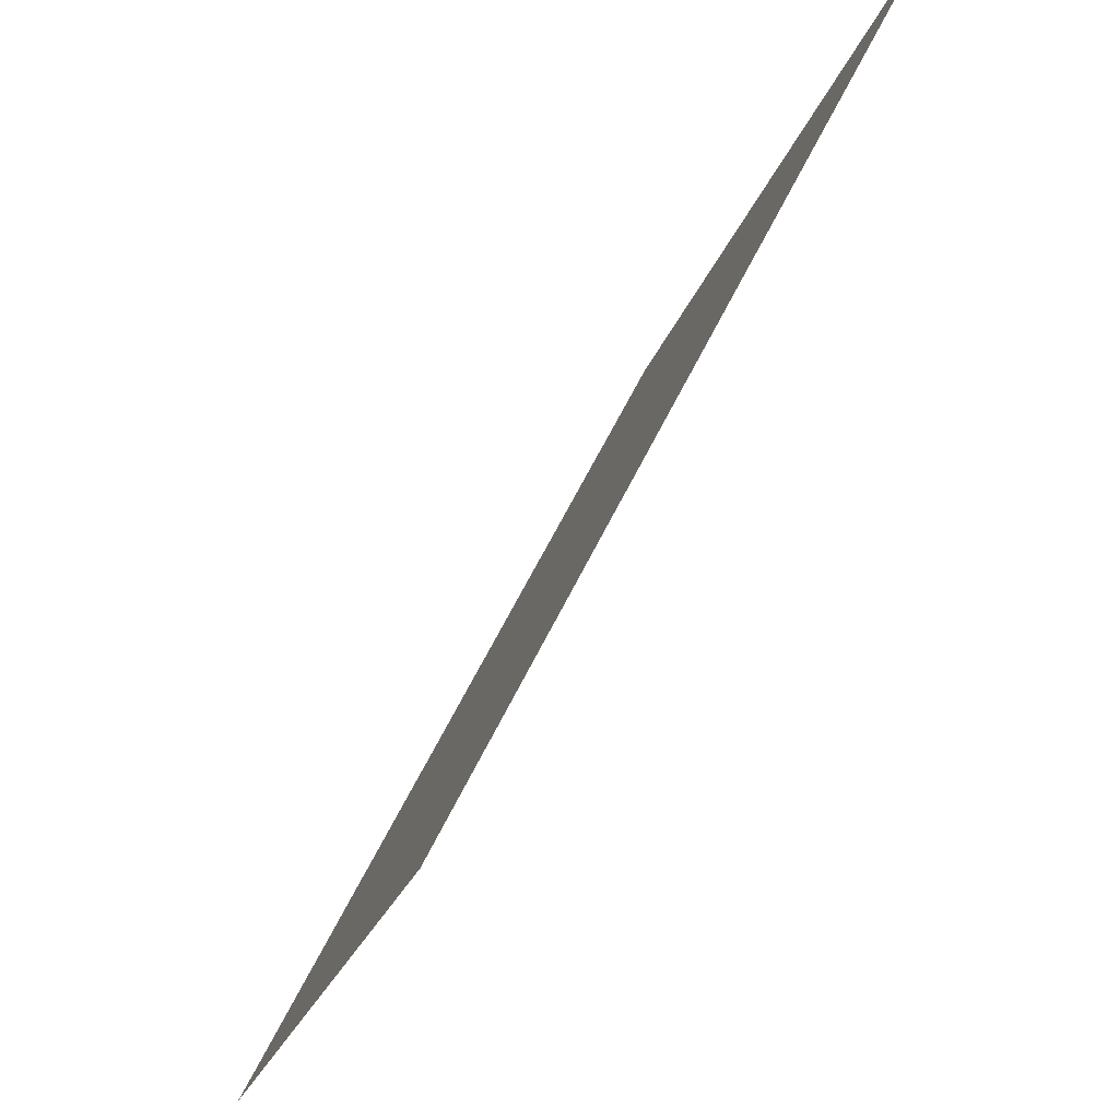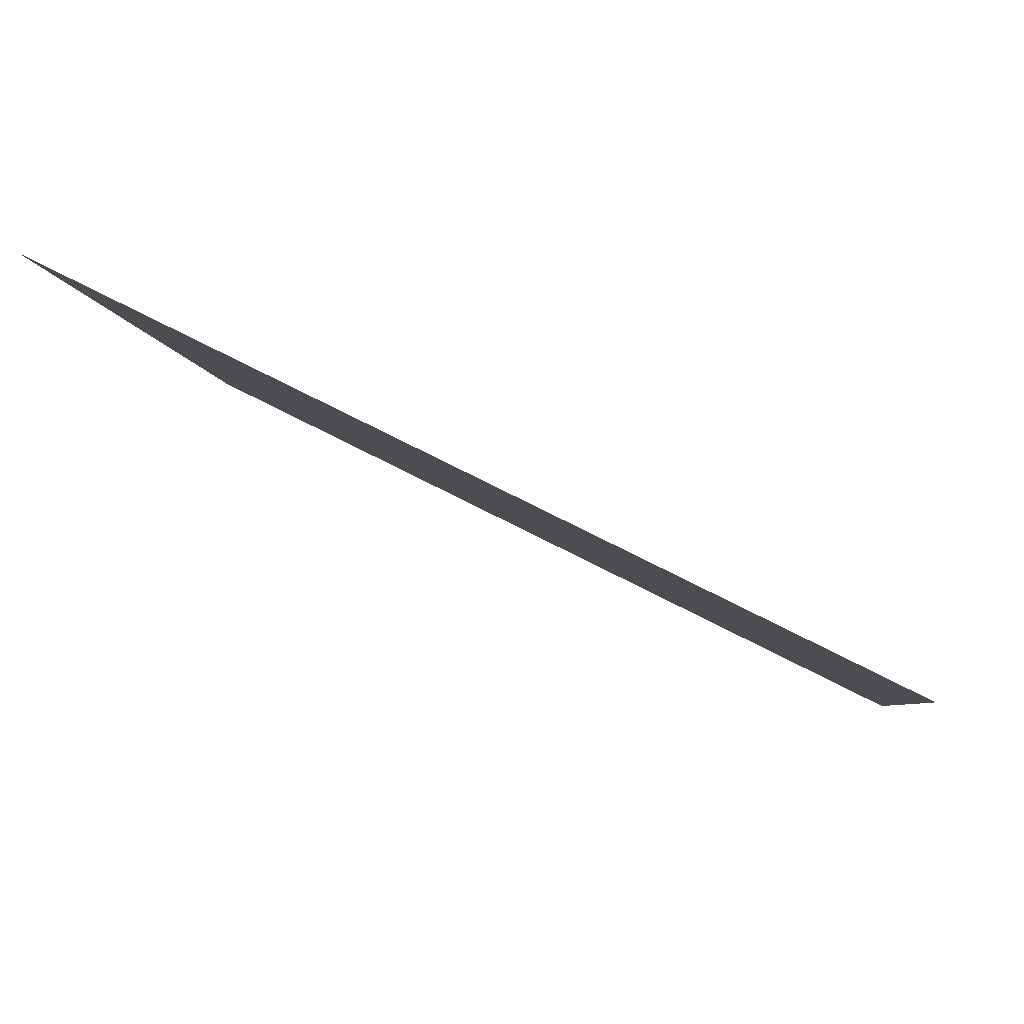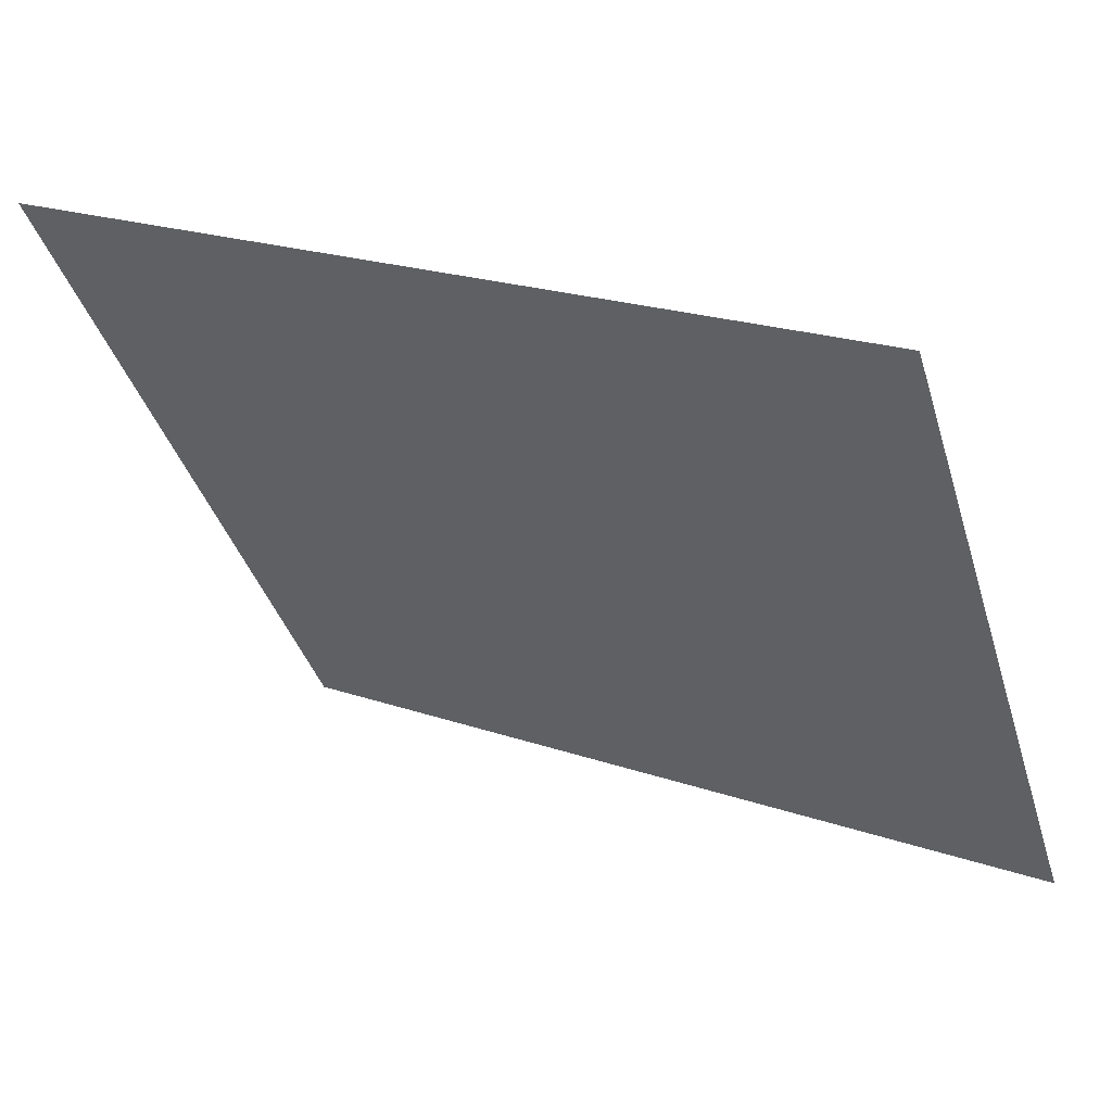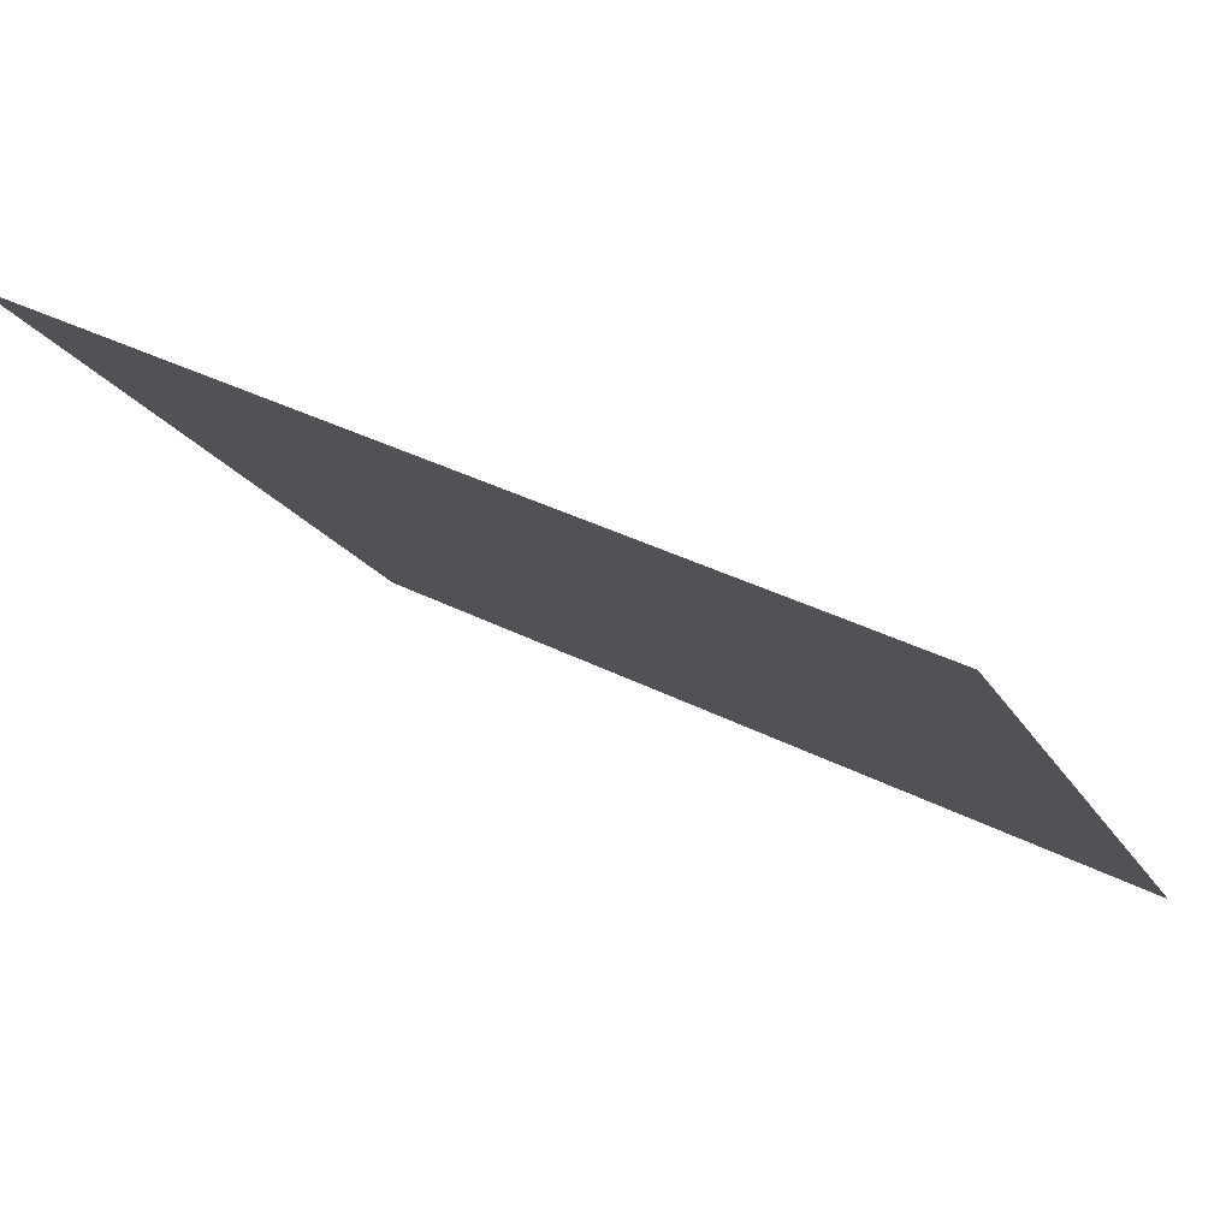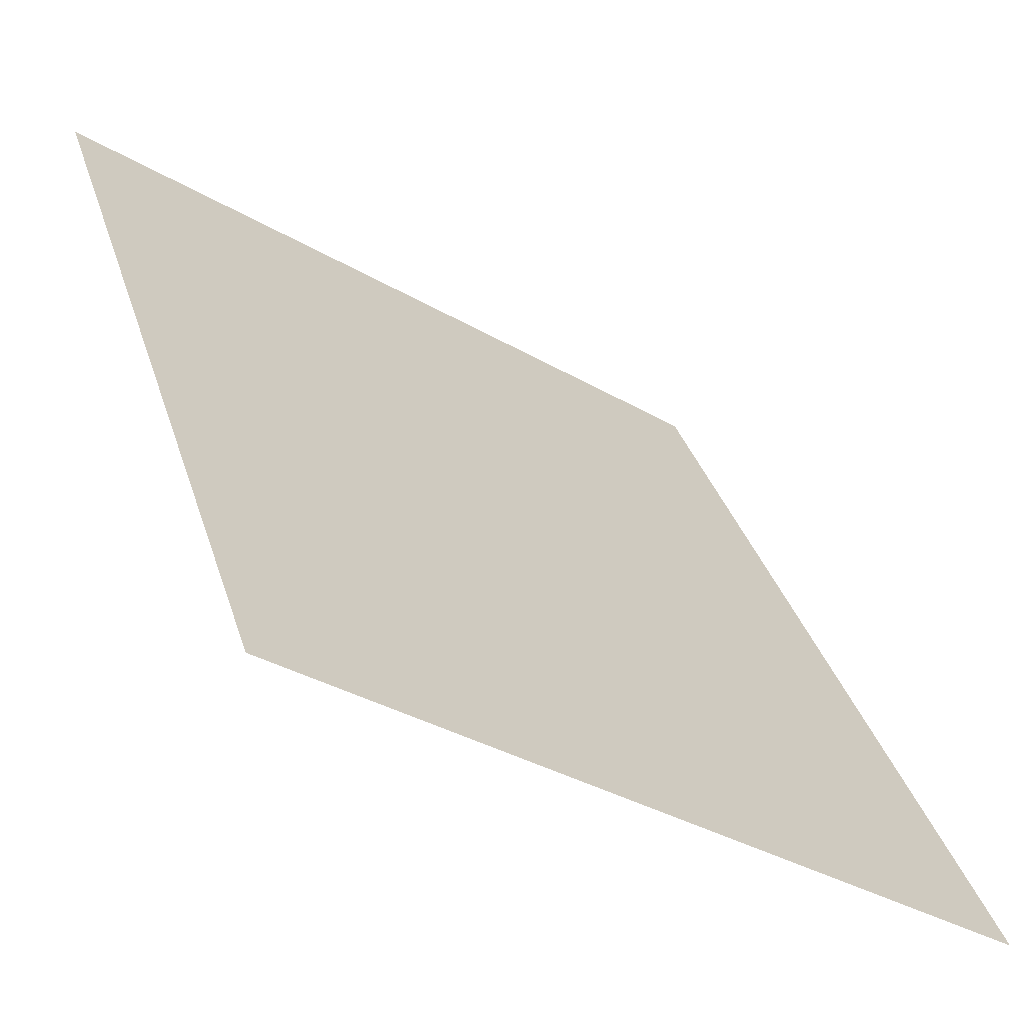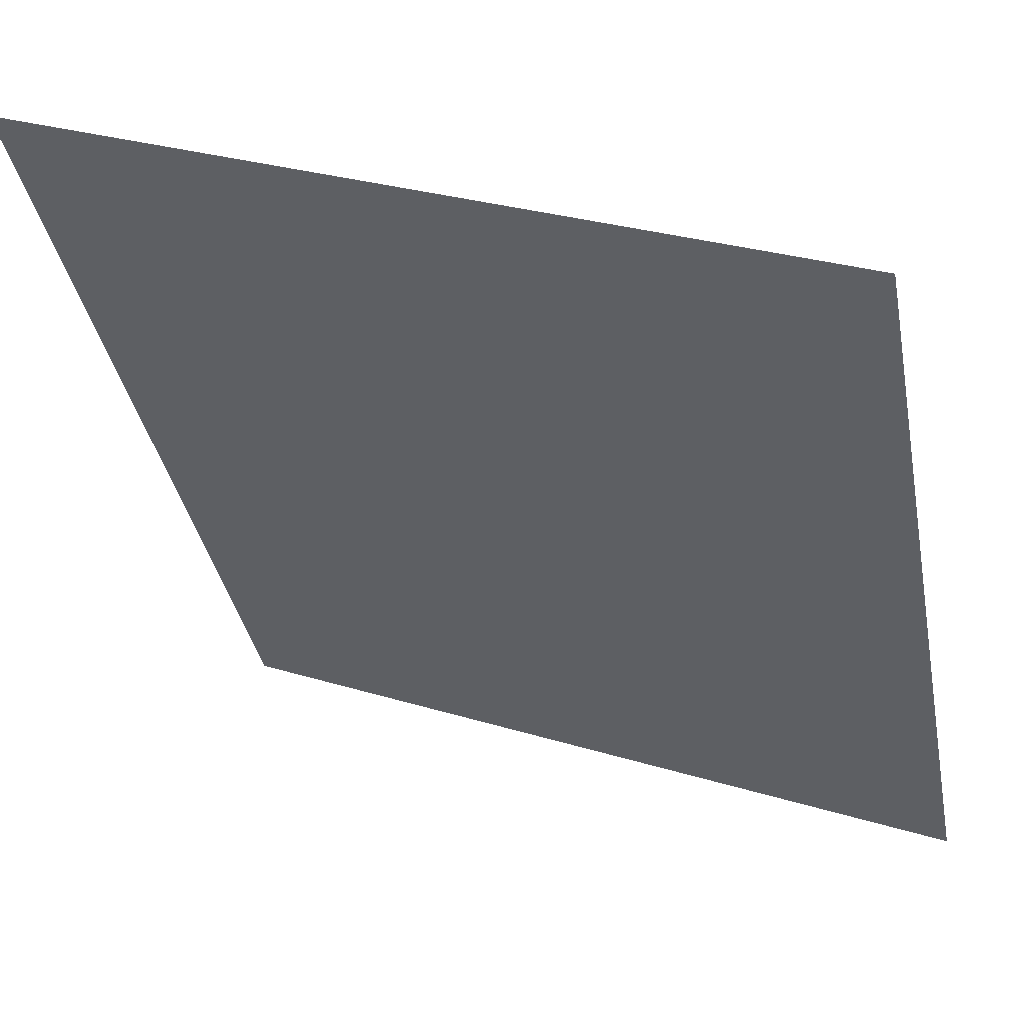
<metadata>
{"format":"obj","ext":"obj","renderer":"f3d","projection":"perspective","resolution":1024,"background":"white","views":[{"elev":-22.5,"azim":-104.8,"up":"+Z"},{"elev":-5.2,"azim":-83.8,"up":"+Y"},{"elev":-38.6,"azim":-73.7,"up":"+Y"},{"elev":-17.6,"azim":-70.0,"up":"+Y"},{"elev":-34.5,"azim":141.7,"up":"+Z"},{"elev":29.7,"azim":24.2,"up":"+Z"}]}
</metadata>
<code>
o Default
v -0.5 0 0.5
v 0.5 0.5 -0.5
v -0.5 0.5 -0.5
v 0.5 0 0.5
g grass_ramp_south
f 1 2 3
f 1 4 2

</code>
